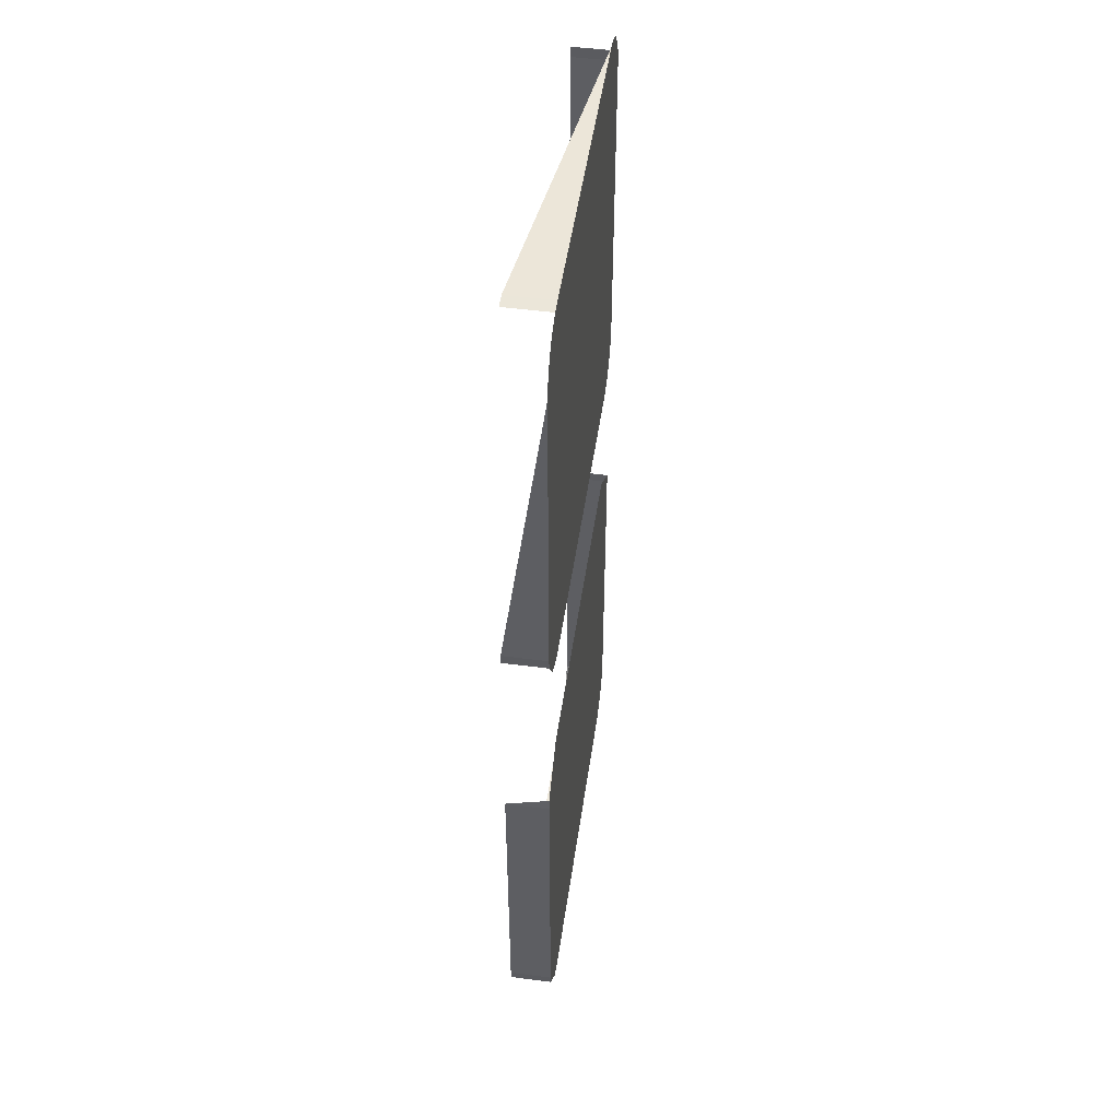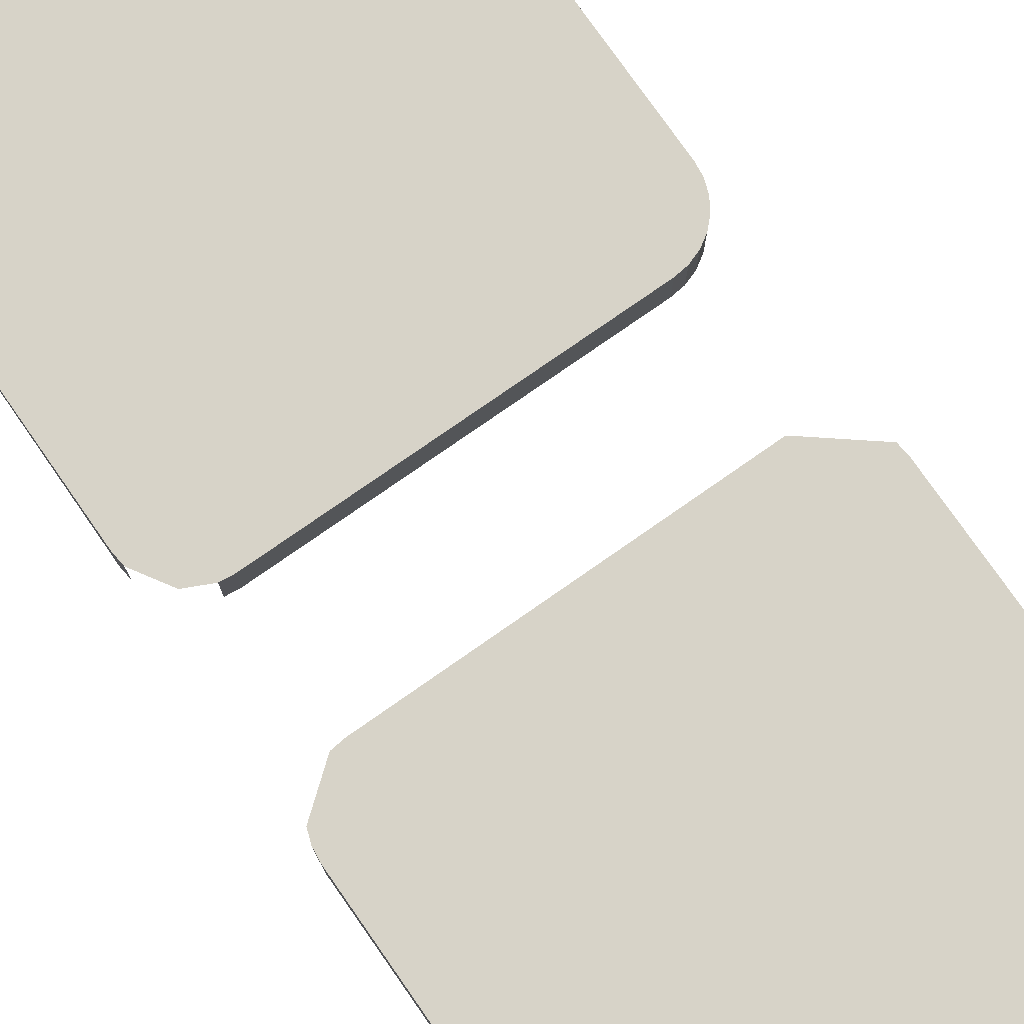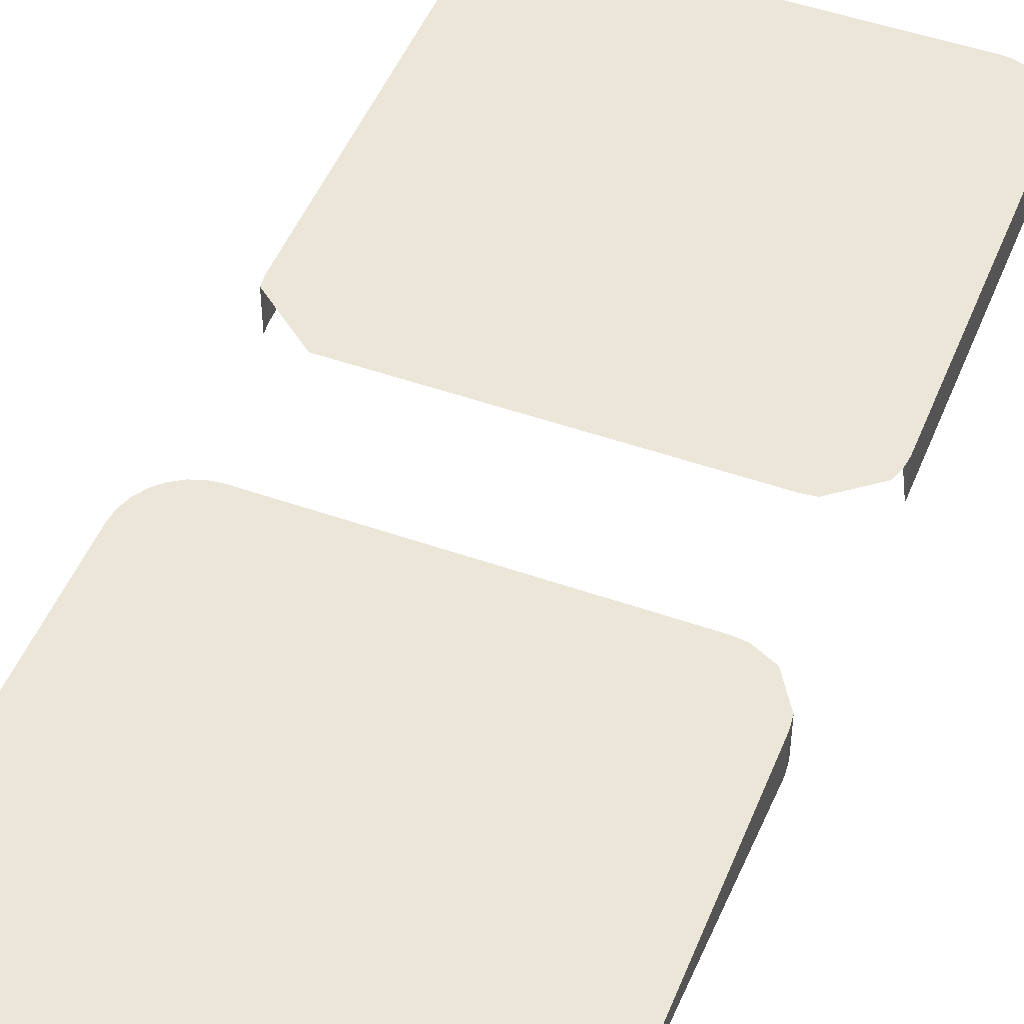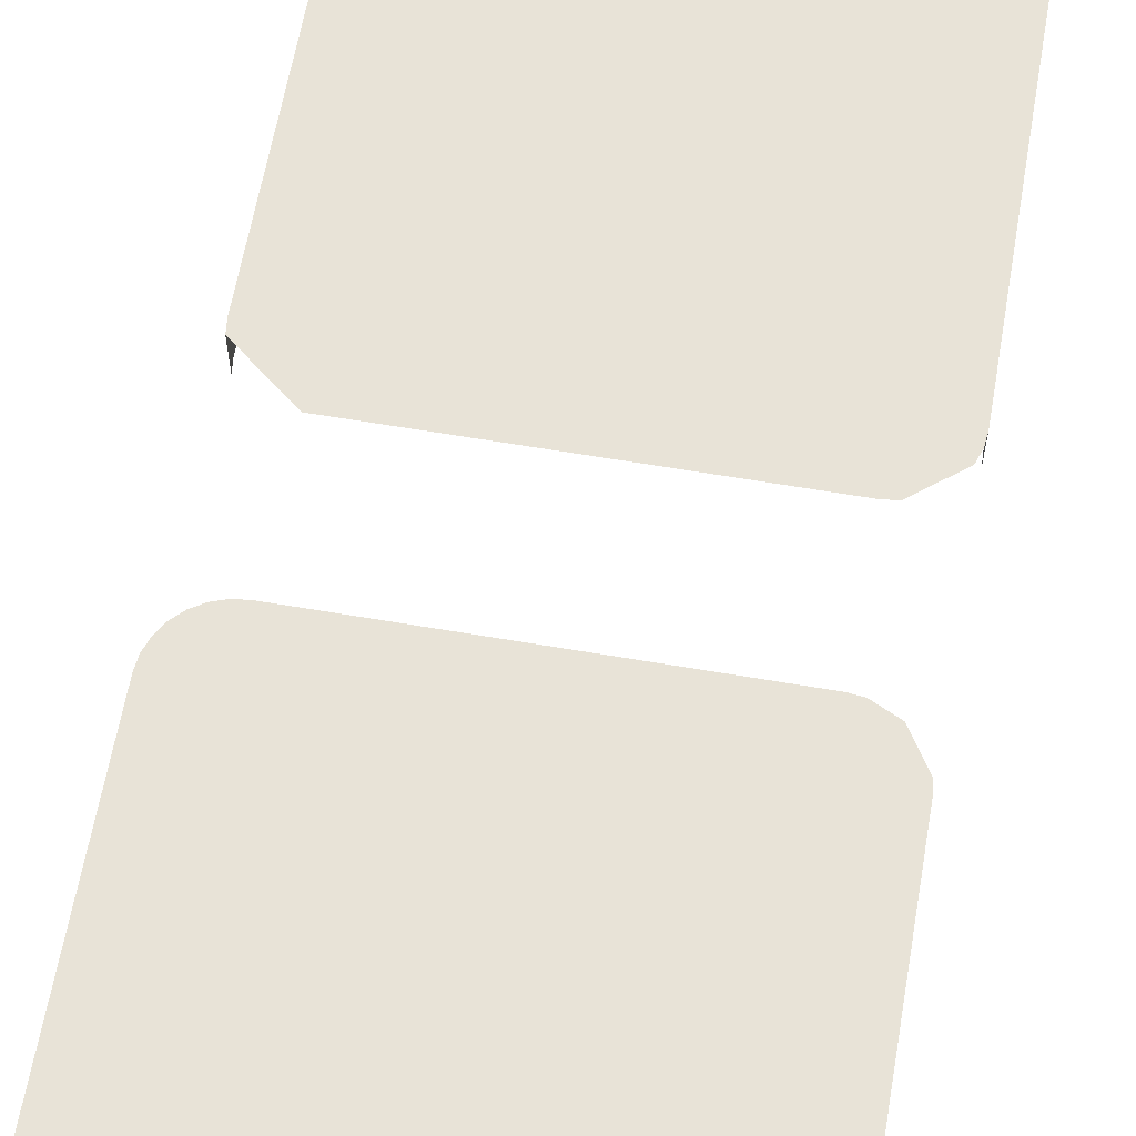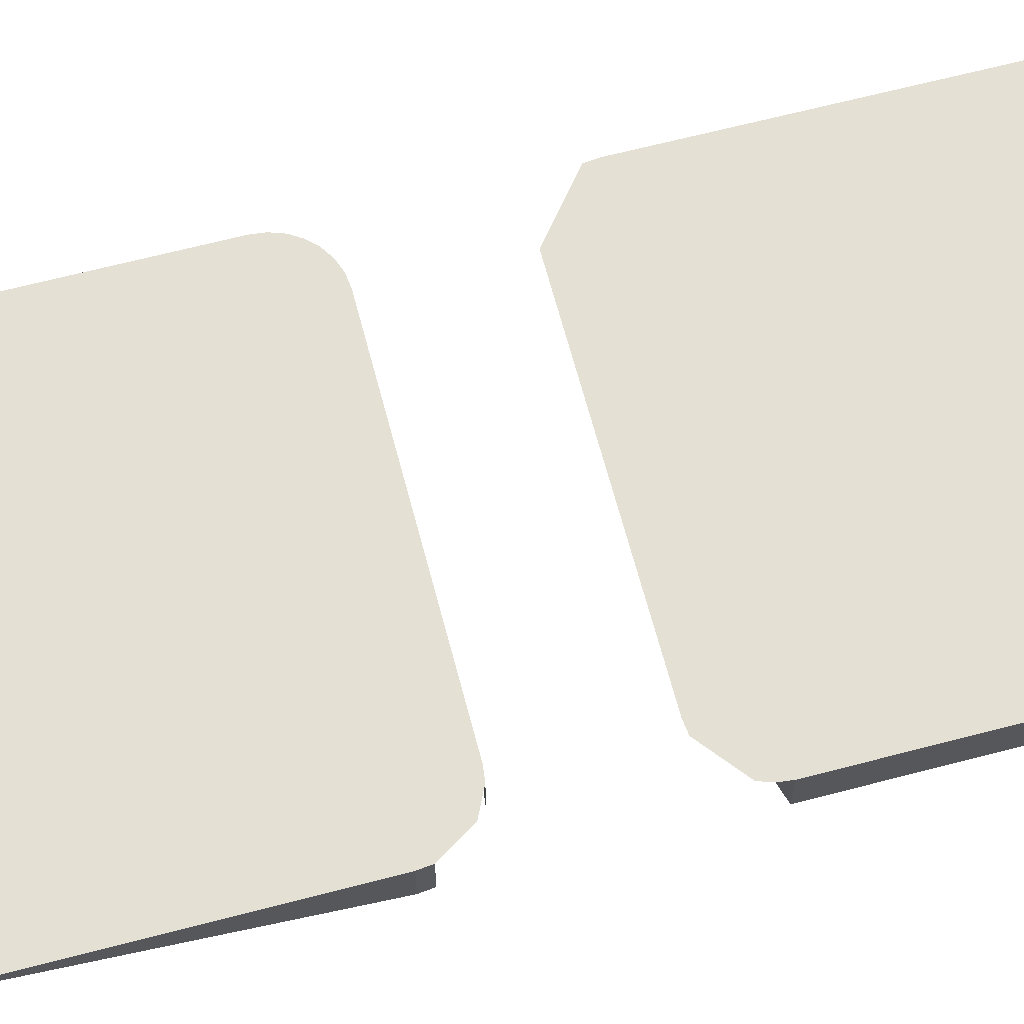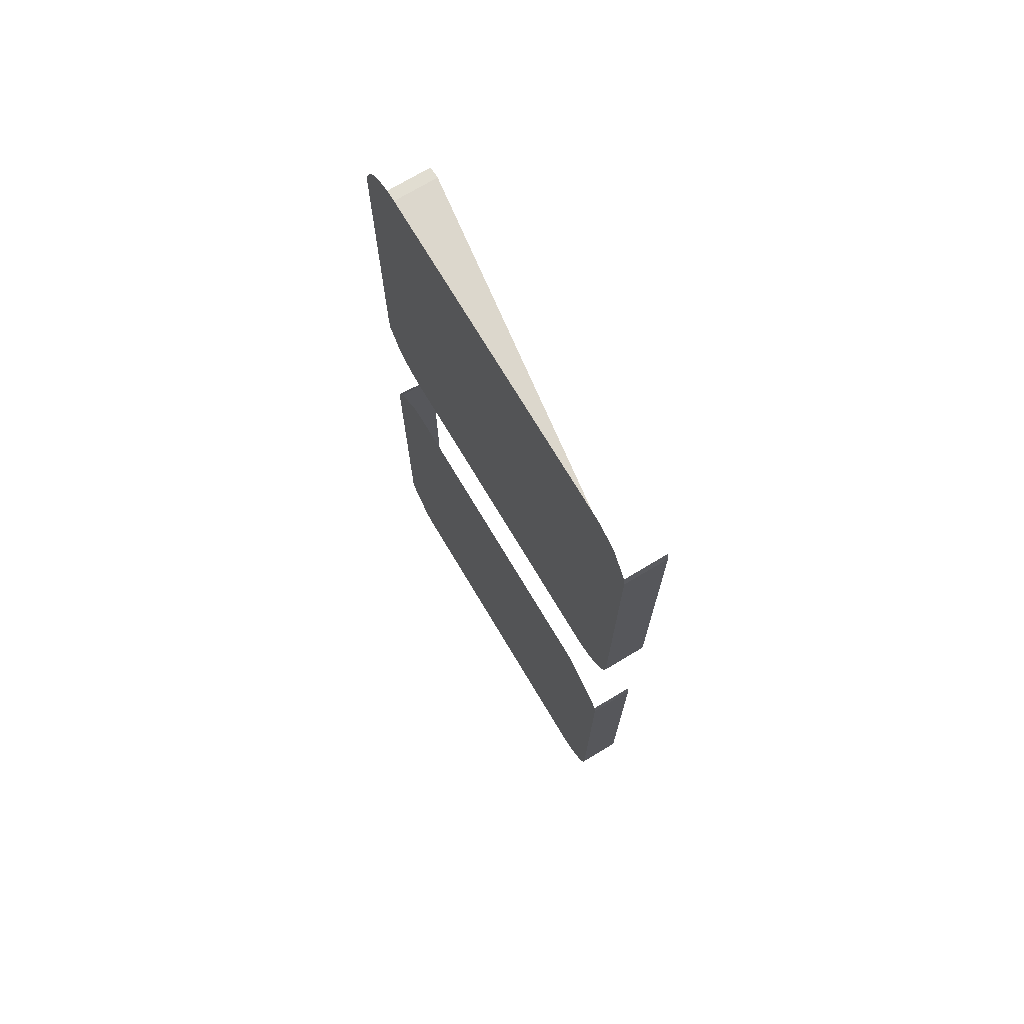
<metadata>
{"format":"obj","ext":"obj","renderer":"f3d","projection":"perspective","resolution":1024,"background":"white","views":[{"elev":49.5,"azim":-81.8,"up":"+Y"},{"elev":77.2,"azim":-35.0,"up":"+Z"},{"elev":48.6,"azim":-158.6,"up":"+Z"},{"elev":61.8,"azim":-170.2,"up":"+Z"},{"elev":65.7,"azim":-104.8,"up":"+Z"},{"elev":72.9,"azim":59.1,"up":"+Y"}]}
</metadata>
<code>
o LM_GI_gi10_UnderPF
v 279.4 274.6 -8.345
v 279.4 274.6 -13.05
v 278 274.4 -13.05
v 279.4 274.6 -13.05
v 279.4 274.6 -8.345
v 314.6 274.5 -8.345
v 278 274.4 -8.345
v 279.4 274.6 -8.345
v 278 274.4 -13.05
v 320.5 268.6 -8.345
v 320.5 268.6 -13.05
v 320.4 269.9 -13.05
v 320.5 268.6 -8.345
v 316 274.4 -8.345
v 314.6 274.5 -8.345
v 318.3 273.2 -8.345
v 320.5 268.6 -8.345
v 314.6 274.5 -8.345
v 279.4 274.6 -8.345
v 320.4 269.9 -8.345
v 320.5 268.6 -8.345
v 320.4 269.9 -13.05
v 279.4 274.6 -8.345
v 278 274.4 -8.345
v 276.8 274 -8.345
v 279.4 274.6 -8.345
v 276.8 274 -8.345
v 275.7 273.3 -8.345
v 320.4 269.9 -8.345
v 279.4 274.6 -8.345
v 275.7 273.3 -8.345
v 274.8 272.4 -8.345
v 274.8 272.4 -8.345
v 273.6 270 -8.345
v 273.5 268.7 -8.345
v 320.5 268.6 -8.345
v 320.5 233.3 -8.345
v 320.5 268.6 -13.05
v 314.6 227.5 -8.345
v 279.4 274.6 -8.345
v 273.5 268.7 -8.345
v 273.4 233.4 -8.345
v 320.5 233.3 -13.05
v 273.4 233.4 -8.345
v 273.5 268.7 -8.345
v 273.4 233.4 -13.05
v 314.6 227.5 -8.345
v 320.5 233.3 -8.345
v 320.5 268.6 -8.345
v 273.4 233.4 -8.345
v 320.3 232 -8.345
v 320.3 232 -13.05
v 320.5 233.3 -13.05
v 319.9 230.8 -8.345
v 319.9 230.8 -13.05
v 320.3 232 -13.05
v 320.5 233.3 -8.345
v 319.2 229.7 -8.345
v 319.2 229.7 -13.05
v 319.9 230.8 -13.05
v 320.3 232 -8.345
v 319.9 230.8 -8.345
v 320.3 232 -13.05
v 273.4 233.4 -8.345
v 273.4 233.4 -13.05
v 273.6 232.1 -13.05
v 318.3 228.7 -8.345
v 318.3 228.7 -13.05
v 319.2 229.7 -13.05
v 319.9 230.8 -8.345
v 319.2 229.7 -8.345
v 319.9 230.8 -13.05
v 317.2 228 -8.345
v 317.2 228 -13.05
v 318.3 228.7 -13.05
v 319.2 229.7 -8.345
v 318.3 228.7 -8.345
v 319.2 229.7 -13.05
v 315.9 227.6 -8.345
v 315.9 227.6 -13.05
v 317.2 228 -13.05
v 273.6 232.1 -8.345
v 273.4 233.4 -8.345
v 273.6 232.1 -13.05
v 320.3 232 -8.345
v 320.5 233.3 -8.345
v 319.2 229.7 -8.345
v 319.9 230.8 -8.345
v 314.6 227.5 -8.345
v 314.6 227.5 -13.05
v 315.9 227.6 -13.05
v 318.3 228.7 -8.345
v 317.2 228 -8.345
v 315.9 227.6 -8.345
v 317.2 228 -13.05
v 315.9 227.6 -8.345
v 314.6 227.5 -8.345
v 315.9 227.6 -13.05
v 279.3 227.5 -8.345
v 279.3 227.5 -13.05
v 314.6 227.5 -13.05
v 314.6 227.5 -8.345
v 318.3 228.7 -8.345
v 319.2 229.7 -8.345
v 278 227.7 -8.345
v 278 227.7 -13.05
v 279.3 227.5 -13.05
v 314.6 227.5 -8.345
v 279.3 227.5 -8.345
v 314.6 227.5 -13.05
v 275.6 228.8 -8.345
v 273.6 232.1 -8.345
v 317.2 228 -8.345
v 318.3 228.7 -8.345
v 314.6 227.5 -8.345
v 315.9 227.6 -8.345
v 317.2 228 -8.345
v 273.4 233.4 -8.345
v 279.3 227.5 -8.345
v 314.6 227.5 -8.345
v 278 227.7 -8.345
v 279.3 227.5 -8.345
v 279.3 227.5 -8.345
v 278 227.7 -8.345
v 279.3 227.5 -13.05
v 320.2 208.5 -8.345
v 320.2 208.5 -13.05
v 320 209.8 -13.05
v 320 209.8 -8.345
v 320.2 208.5 -8.345
v 320 209.8 -13.05
v 314.3 214.4 -8.345
v 320.2 208.5 -8.345
v 320 209.8 -8.345
v 273.1 208.5 -8.345
v 279 214.4 -8.345
v 277.7 214.3 -8.345
v 277.7 214.3 -8.345
v 273.7 211.1 -8.345
v 273.1 208.5 -8.345
v 273.1 208.5 -8.345
v 273.3 209.8 -8.345
v 273.1 208.5 -13.05
v 273.7 211.1 -8.345
v 273.3 209.8 -8.345
v 320.2 208.5 -8.345
v 320.2 173.2 -8.345
v 320.2 208.5 -13.05
v 273.1 208.5 -8.345
v 273.1 208.5 -13.05
v 273.1 173.2 -13.05
v 320.2 173.2 -8.345
v 320.2 173.2 -13.05
v 273.1 173.2 -8.345
v 273.1 173.2 -8.345
v 320 171.9 -8.345
v 320 171.9 -13.05
v 320.2 173.2 -13.05
v 320.2 173.2 -8.345
v 320 171.9 -8.345
v 320.2 173.2 -13.05
v 319.6 170.6 -8.345
v 319.6 170.6 -13.05
v 320 171.9 -13.05
v 318.9 169.5 -8.345
v 318.9 169.5 -13.05
v 319.6 170.6 -13.05
v 320 171.9 -8.345
v 273.1 173.2 -8.345
v 273.1 173.2 -13.05
v 273.2 171.9 -13.05
v 317.9 168.6 -8.345
v 317.9 168.6 -13.05
v 318.9 169.5 -13.05
v 319.6 170.6 -8.345
v 318.9 169.5 -8.345
v 319.6 170.6 -13.05
v 319.6 170.6 -8.345
v 320 171.9 -8.345
v 316.8 167.9 -8.345
v 316.8 167.9 -13.05
v 317.9 168.6 -13.05
v 318.9 169.5 -8.345
v 317.9 168.6 -8.345
v 318.9 169.5 -13.05
v 315.6 167.4 -8.345
v 315.6 167.4 -13.05
v 316.8 167.9 -13.05
v 273.2 171.9 -8.345
v 273.1 173.2 -8.345
v 273.2 171.9 -13.05
v 314.3 167.3 -8.345
v 314.3 167.3 -13.05
v 315.6 167.4 -13.05
v 315.6 167.4 -8.345
v 319.6 170.6 -8.345
v 320.2 173.2 -8.345
v 317.9 168.6 -8.345
v 316.8 167.9 -8.345
v 317.9 168.6 -13.05
v 317.9 168.6 -8.345
v 318.9 169.5 -8.345
v 279 167.3 -8.345
v 316.8 167.9 -8.345
v 314.3 167.3 -8.345
v 315.6 167.4 -8.345
v 315.6 167.4 -8.345
v 314.3 167.3 -8.345
v 315.6 167.4 -13.05
v 279 167.3 -8.345
v 279 167.3 -13.05
v 314.3 167.3 -13.05
v 315.6 167.4 -8.345
v 317.9 168.6 -8.345
v 319.6 170.6 -8.345
v 320.2 173.2 -8.345
v 279 167.3 -8.345
v 314.3 167.3 -8.345
v 277.7 167.5 -8.345
v 277.7 167.5 -13.05
v 279 167.3 -13.05
v 314.3 167.3 -8.345
v 279 167.3 -8.345
v 314.3 167.3 -13.05
v 316.8 167.9 -8.345
v 273.2 171.9 -8.345
v 279 167.3 -8.345
v 277.7 167.5 -8.345
v 279 167.3 -13.05
v 273.2 171.9 -8.345
v 276.4 167.9 -8.345
v 279 167.3 -8.345
v 276.4 167.9 -8.345
v 277.7 167.5 -8.345
v 279 167.3 -8.345
f 3 2 1
f 6 5 4
f 9 8 7
f 12 11 10
f 15 14 13
f 14 16 13
f 19 18 17
f 22 21 20
f 25 24 23
f 28 27 26
f 29 13 16
f 32 31 30
f 34 33 26
f 35 34 26
f 38 37 36
f 26 13 39
f 42 41 40
f 38 43 37
f 46 45 44
f 49 48 47
f 50 26 39
f 53 52 51
f 56 55 54
f 53 51 57
f 60 59 58
f 63 62 61
f 66 65 64
f 69 68 67
f 72 71 70
f 75 74 73
f 78 77 76
f 81 80 79
f 84 83 82
f 86 85 39
f 85 88 87
f 91 90 89
f 75 73 92
f 85 87 39
f 95 94 93
f 98 97 96
f 101 100 99
f 104 103 102
f 107 106 105
f 110 109 108
f 112 50 111
f 114 113 39
f 117 116 115
f 120 119 118
f 121 111 50
f 122 121 50
f 125 124 123
f 128 127 126
f 131 130 129
f 134 133 132
f 136 132 135
f 133 135 132
f 137 136 135
f 140 139 138
f 143 142 141
f 135 145 144
f 148 147 146
f 151 150 149
f 133 152 135
f 148 153 147
f 151 149 154
f 155 135 152
f 158 157 156
f 161 160 159
f 164 163 162
f 167 166 165
f 164 162 168
f 171 170 169
f 174 173 172
f 177 176 175
f 152 179 178
f 182 181 180
f 185 184 183
f 188 187 186
f 191 190 189
f 194 193 192
f 197 196 195
f 200 199 198
f 178 202 201
f 155 152 203
f 188 186 204
f 206 205 152
f 209 208 207
f 212 211 210
f 215 214 213
f 218 217 216
f 221 220 219
f 224 223 222
f 201 225 206
f 226 155 203
f 229 228 227
f 232 231 230
f 235 234 233

</code>
